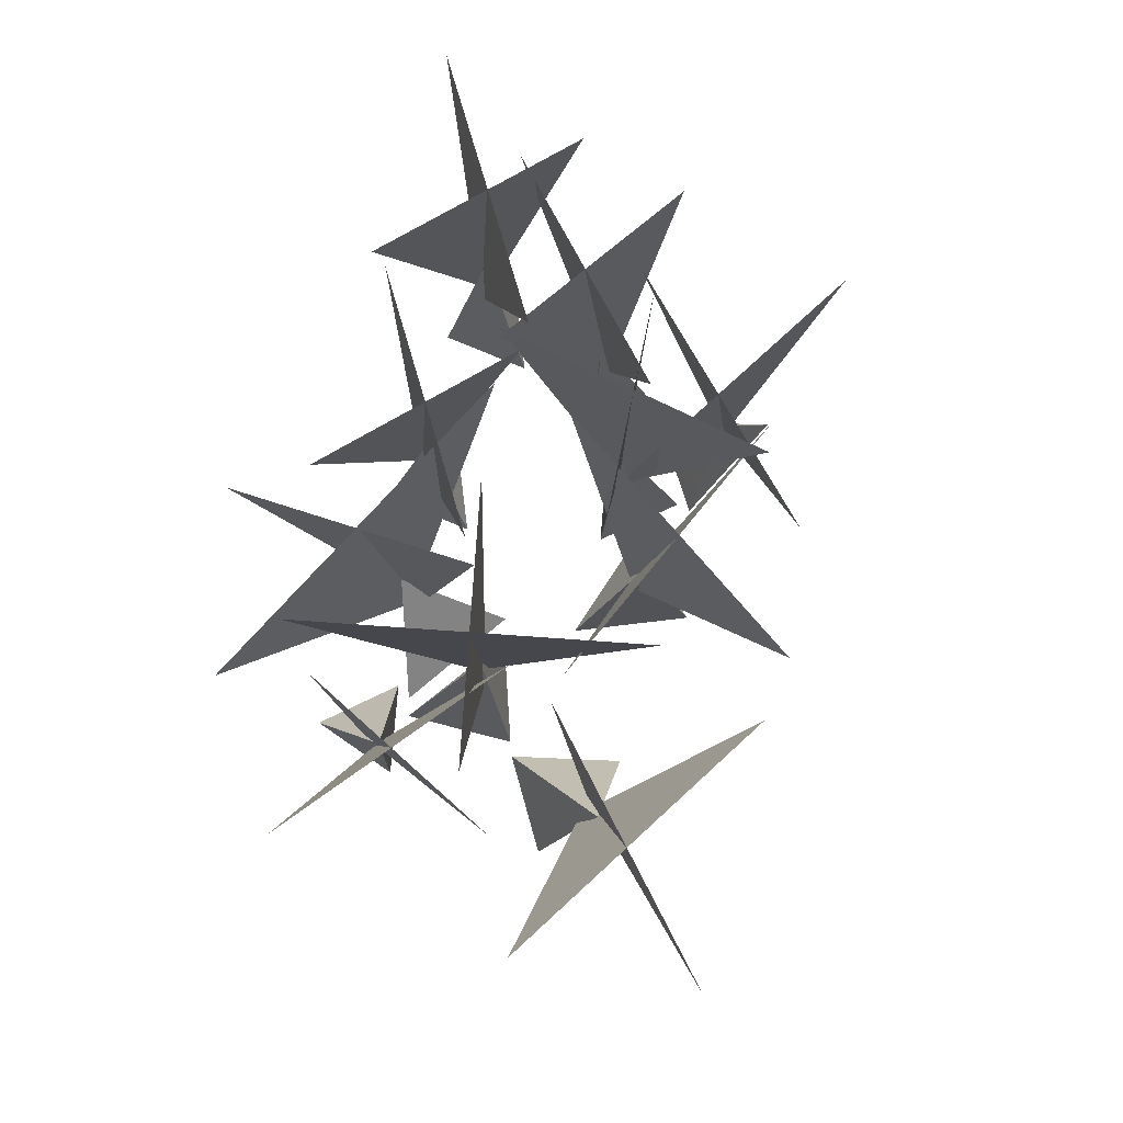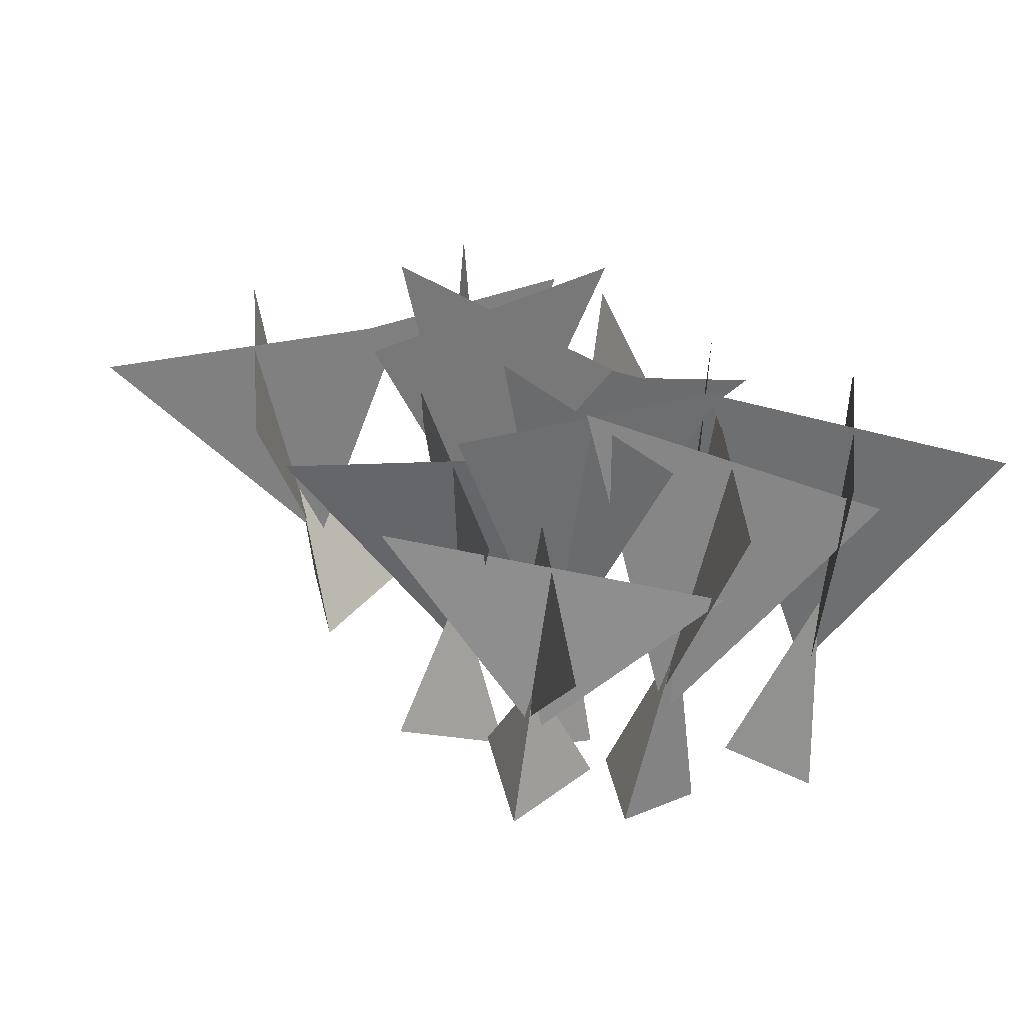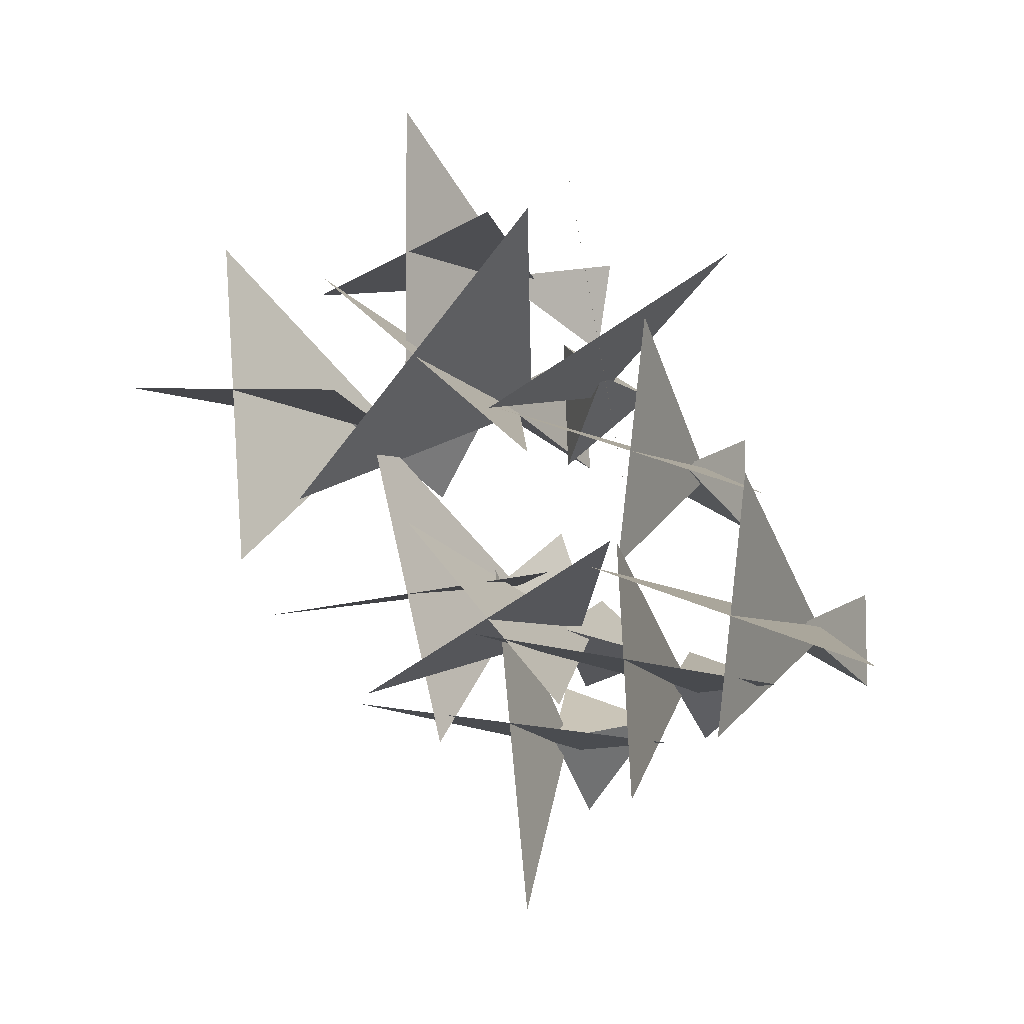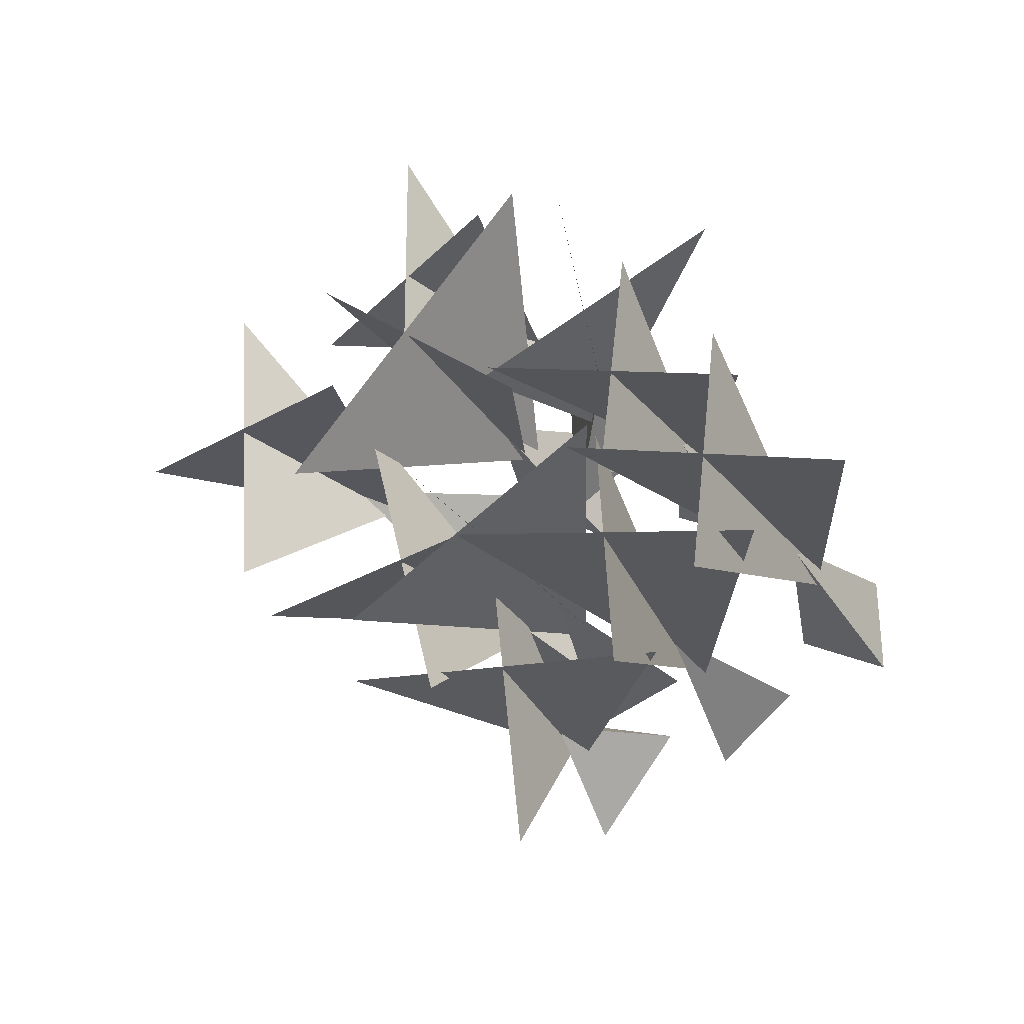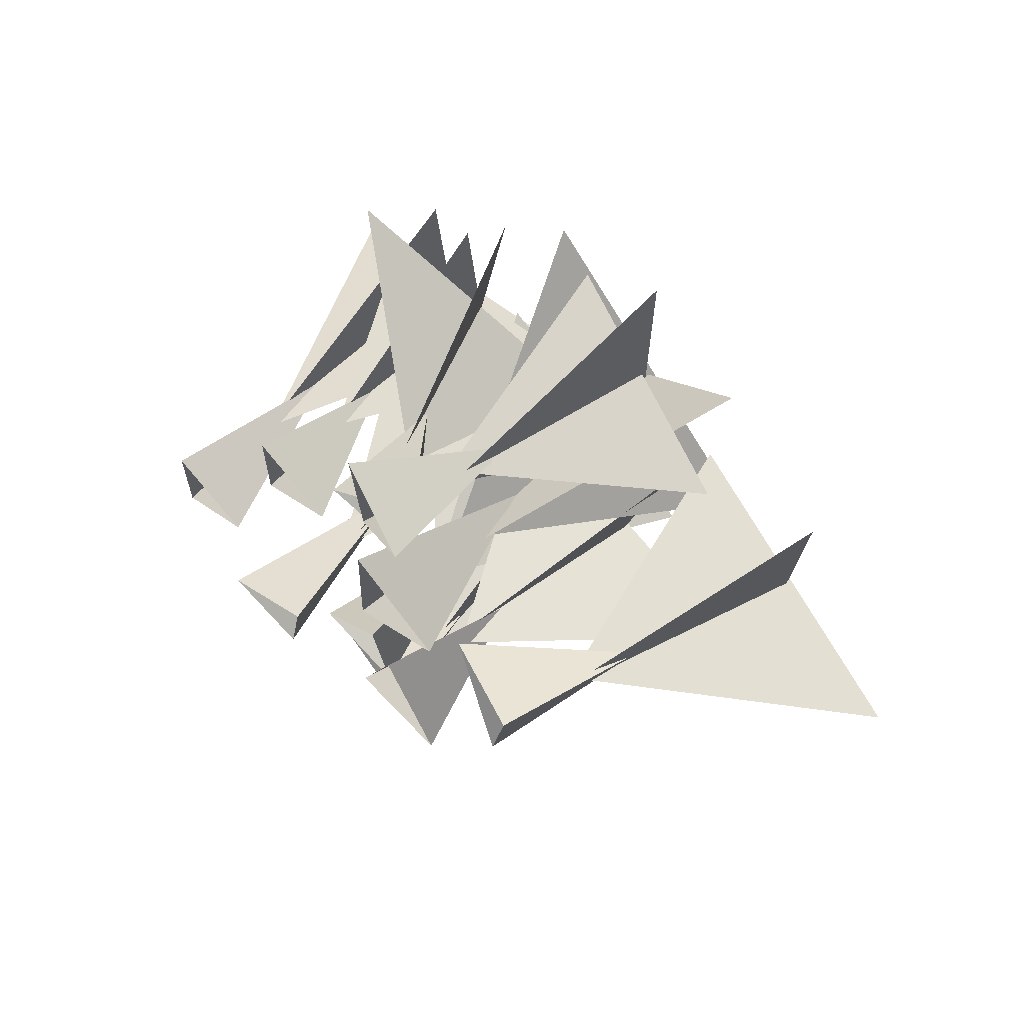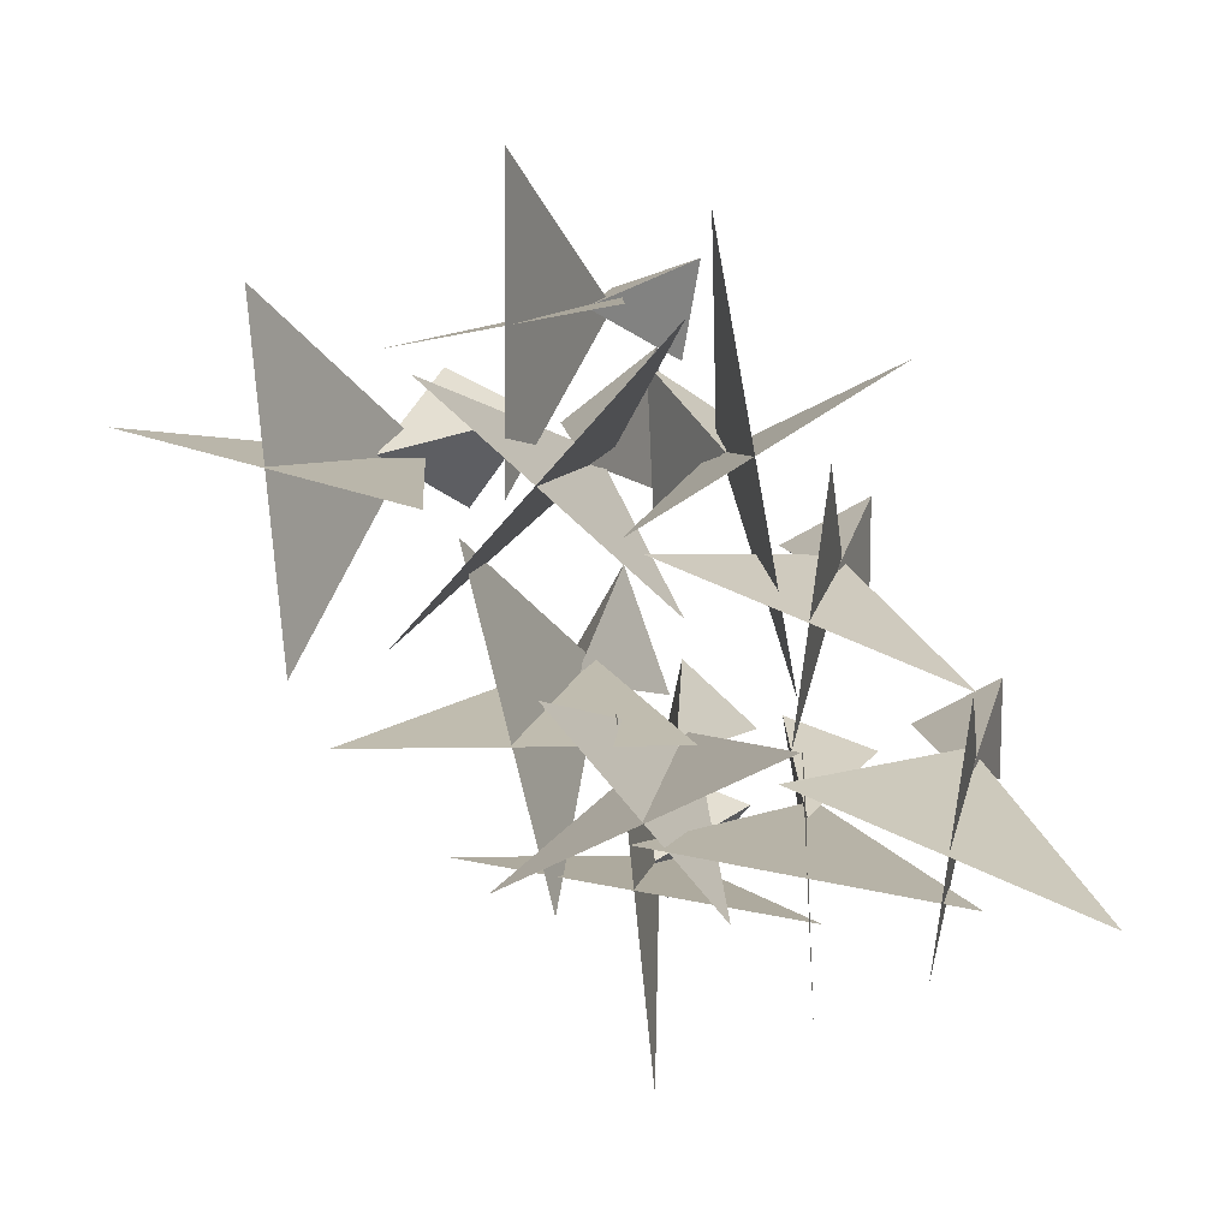
<metadata>
{"format":"obj","ext":"obj","renderer":"f3d","projection":"perspective","resolution":1024,"background":"white","views":[{"elev":75.7,"azim":53.0,"up":"+Y"},{"elev":-58.7,"azim":173.5,"up":"+Z"},{"elev":-7.9,"azim":-156.6,"up":"+Z"},{"elev":-30.9,"azim":-151.8,"up":"+Z"},{"elev":65.7,"azim":44.3,"up":"+Z"},{"elev":12.0,"azim":-169.7,"up":"+Z"}]}
</metadata>
<code>
o NW_NATURE_PLANT_01
v 0.2427 -0.02389 0.3559
v 0.768 1.019 -0.1344
v -0.1636 0.9754 0.921
v -0.1629 0.9754 -0.006309
v 0.3009 -0.02389 0.3567
v 0.693 0.9754 0.7314
v -0.463 -0.02542 -0.8463
v -1.102 0.9834 -0.8891
v -0.02064 1.139 -0.6879
v -0.9996 0.08969 -0.6015
v -0.4806 1.158 -0.4662
v -1.52 1.204 -0.8546
v -0.008304 0.07304 -0.5931
v 0.4384 1.081 -0.8898
v -0.544 1.124 -0.3733
v 0.3416 -0.1054 -0.377
v 1.053 0.7148 -0.5423
v -0.1869 0.8412 -0.4397
v 0.5996 0.7571 0.1852
v 0.2964 -0.1029 -0.4228
v 0.2898 0.7611 -1.06
v 1.186 0.7269 -0.3165
v 0.9559 -0.1156 0.3599
v 1.309 0.6785 0.9772
v 0.9202 -0.1016 0.3049
v 1.847 0.5077 0.4704
v 0.6728 0.9279 0.3007
v -0.1255 0.07412 0.4219
v -0.4882 0.7408 -0.3041
v -0.1992 0.7064 1.229
v -0.5392 0.09851 0.0435
v -1.06 0.9361 -0.2096
v -0.02031 0.9015 0.1789
v 0.2433 -0.01932 0.8442
v 0.428 0.8007 1.419
v 0.4469 0.7584 0.3094
v 0.2765 1.081 -0.2572
v -0.05807 0.07304 -0.6063
v -0.3292 1.081 -0.9478
v -0.5864 1.035 -1.286
v -0.4322 -0.02231 -0.8052
v -0.5373 1.04 -0.3691
v -1.06 1.158 -0.1654
v -1.023 0.08969 -0.6475
v -0.9489 1.158 -1.077
v 0.8973 0.6162 0.7603
v 0.2091 -0.008516 0.8811
v 0.04031 0.8868 0.9503
v -0.5999 0.9015 0.4796
v -0.5626 0.09851 -0.002412
v -0.4886 0.9015 -0.4321
v -0.02063 0.6482 -1.687
v 0.073 -0.004639 -1.011
v 0.1119 0.6482 -0.3937
v 0.03465 -0.004639 -1.066
v 0.6756 0.6763 -0.9004
v -0.5714 0.6482 -1.07
v -0.8182 0.5908 0.7667
v -0.09835 0.0829 0.3591
v 0.06715 0.8108 0.2047
v 0.2809 0.2683 0.3587
v 0.1362 -0.4116 0.1515
v 0.1544 -0.4116 0.6704
v -0.1835 0.2622 0.4066
v 0.1201 -0.1241 0.124
v 0.1468 -0.1414 0.6415
v 0.05848 0.1862 -1.028
v 0.08506 -0.2579 -1.302
v 0.1872 -0.2579 -0.7985
v 1.035 0.126 0.3426
v 0.8442 -0.4337 0.06898
v 0.9392 -0.4709 0.5723
v 0.3473 0.1487 -0.4199
v 0.2795 -0.4359 -0.1191
v 0.1094 -0.4307 -0.5925
v -0.0406 0.3676 -0.6033
v 0.04739 -0.3179 -0.4303
v -0.2254 -0.3179 -0.674
v -1.013 0.4019 -0.6325
v -1.084 -0.3247 -0.4515
v -1.084 -0.3247 -0.8173
v -0.4754 0.2872 -0.8183
v -0.3648 -0.432 -1.009
v -0.3014 -0.4256 -0.6485
v -0.5531 0.3333 0.01258
v -0.6235 -0.213 0.1935
v -0.6235 -0.213 -0.1723
v 0.2904 0.212 0.8673
v 0.3109 -0.3673 0.8753
v -0.01916 -0.2631 0.9938
v 0.503 -0.4116 0.3912
v -0.2082 -0.2088 0.4028
v 0.5189 -0.4588 -0.5407
v -0.767 -0.3247 -0.6344
v -0.6435 -0.4601 -0.7734
v 0.1221 -0.3179 -0.7884
v 0.5687 -0.3257 0.4318
v -0.3067 -0.213 0.0106
v 0.04801 -0.2844 0.6348
v -0.2108 -0.2579 -0.9391
f 2 3 1
f 3 2 1
f 6 4 5
f 4 6 5
f 9 8 7
f 8 9 7
f 12 11 10
f 11 12 10
f 15 14 13
f 14 15 13
f 18 17 16
f 17 18 16
f 21 19 20
f 19 21 20
f 24 22 23
f 22 24 23
f 26 27 25
f 27 26 25
f 29 30 28
f 30 29 28
f 32 33 31
f 33 32 31
f 35 36 34
f 36 35 34
f 39 37 38
f 37 39 38
f 42 40 41
f 40 42 41
f 45 43 44
f 43 45 44
f 48 46 47
f 46 48 47
f 51 49 50
f 49 51 50
f 54 52 53
f 52 54 53
f 56 57 55
f 57 56 55
f 60 58 59
f 58 60 59
f 63 91 61
f 62 63 61
f 66 65 64
f 65 92 64
f 69 68 67
f 68 100 67
f 72 71 70
f 71 97 70
f 75 74 73
f 74 93 73
f 96 78 76
f 78 77 76
f 94 81 79
f 81 80 79
f 95 84 82
f 84 83 82
f 87 86 85
f 86 98 85
f 90 89 88
f 89 99 88
f 91 62 61
f 92 66 64
f 93 75 73
f 80 94 79
f 83 95 82
f 77 96 76
f 97 72 70
f 98 87 85
f 99 90 88
f 100 69 67

</code>
